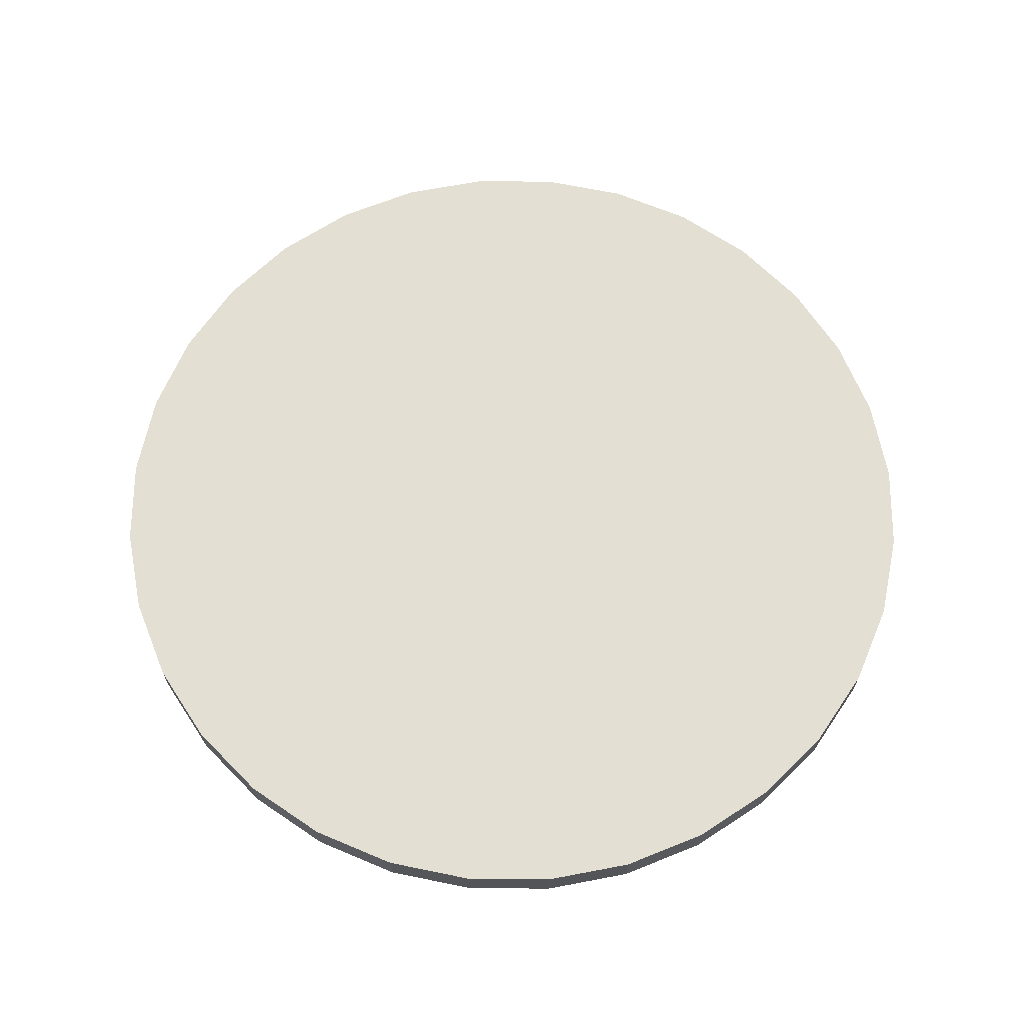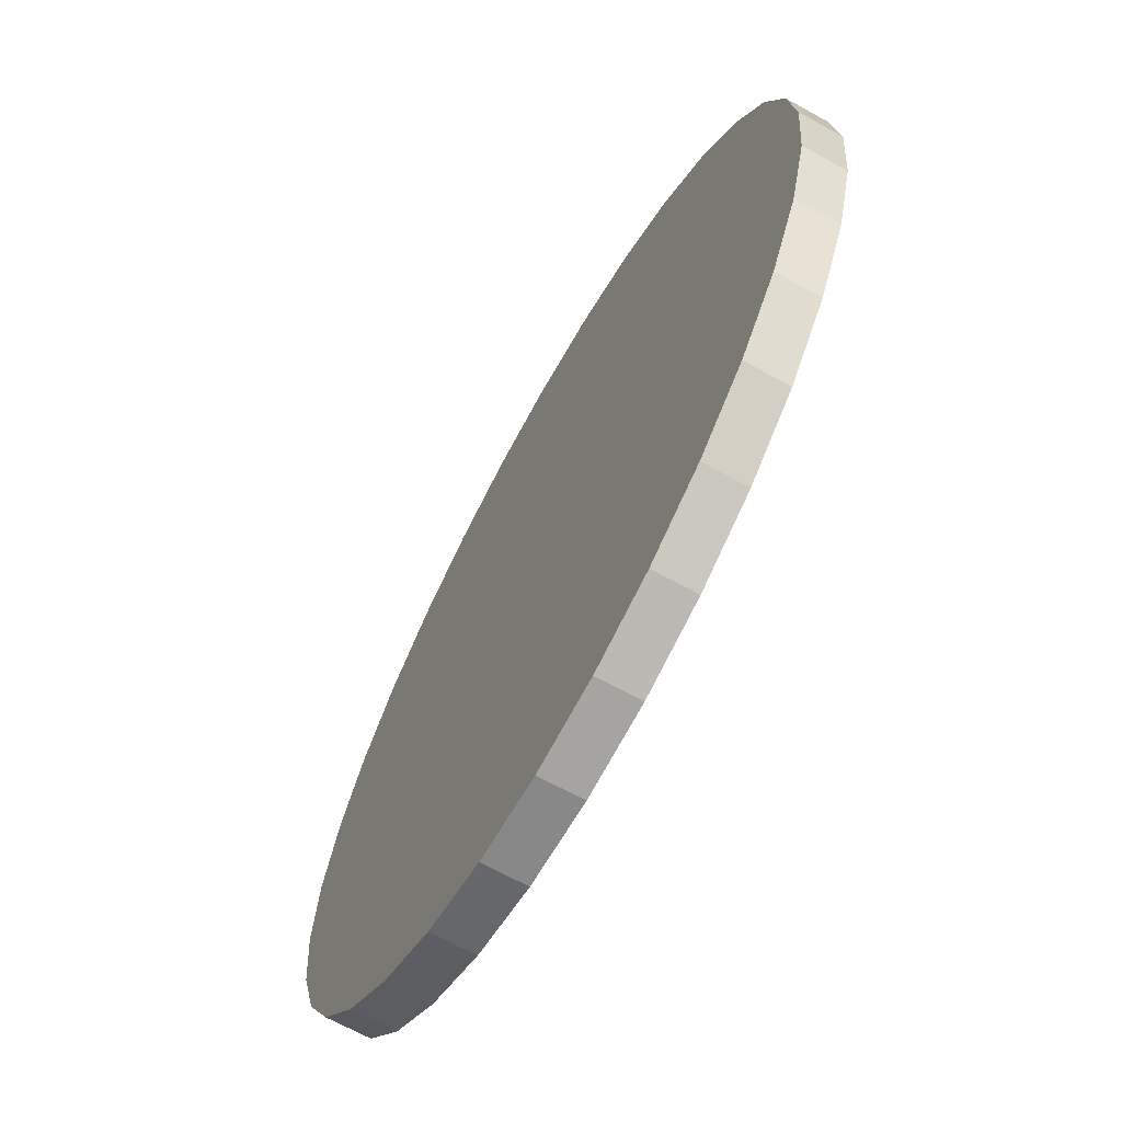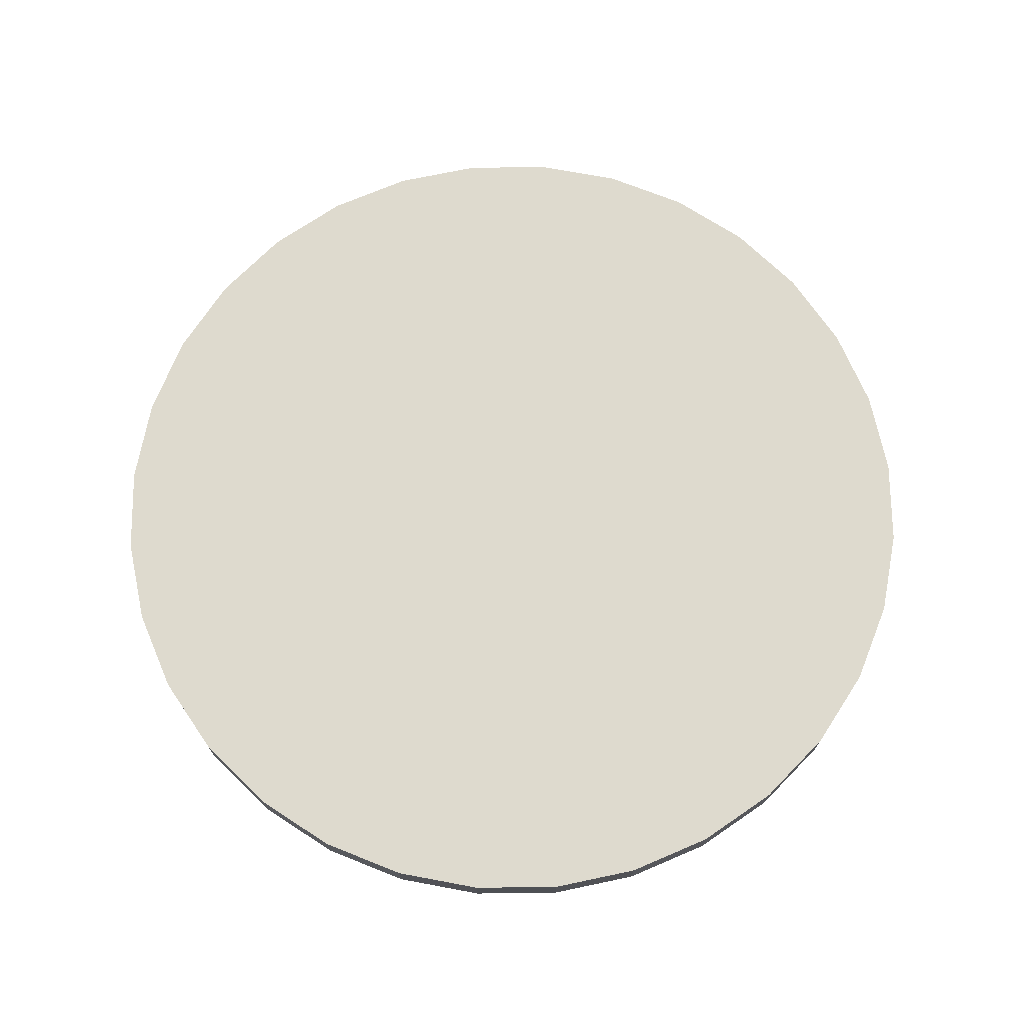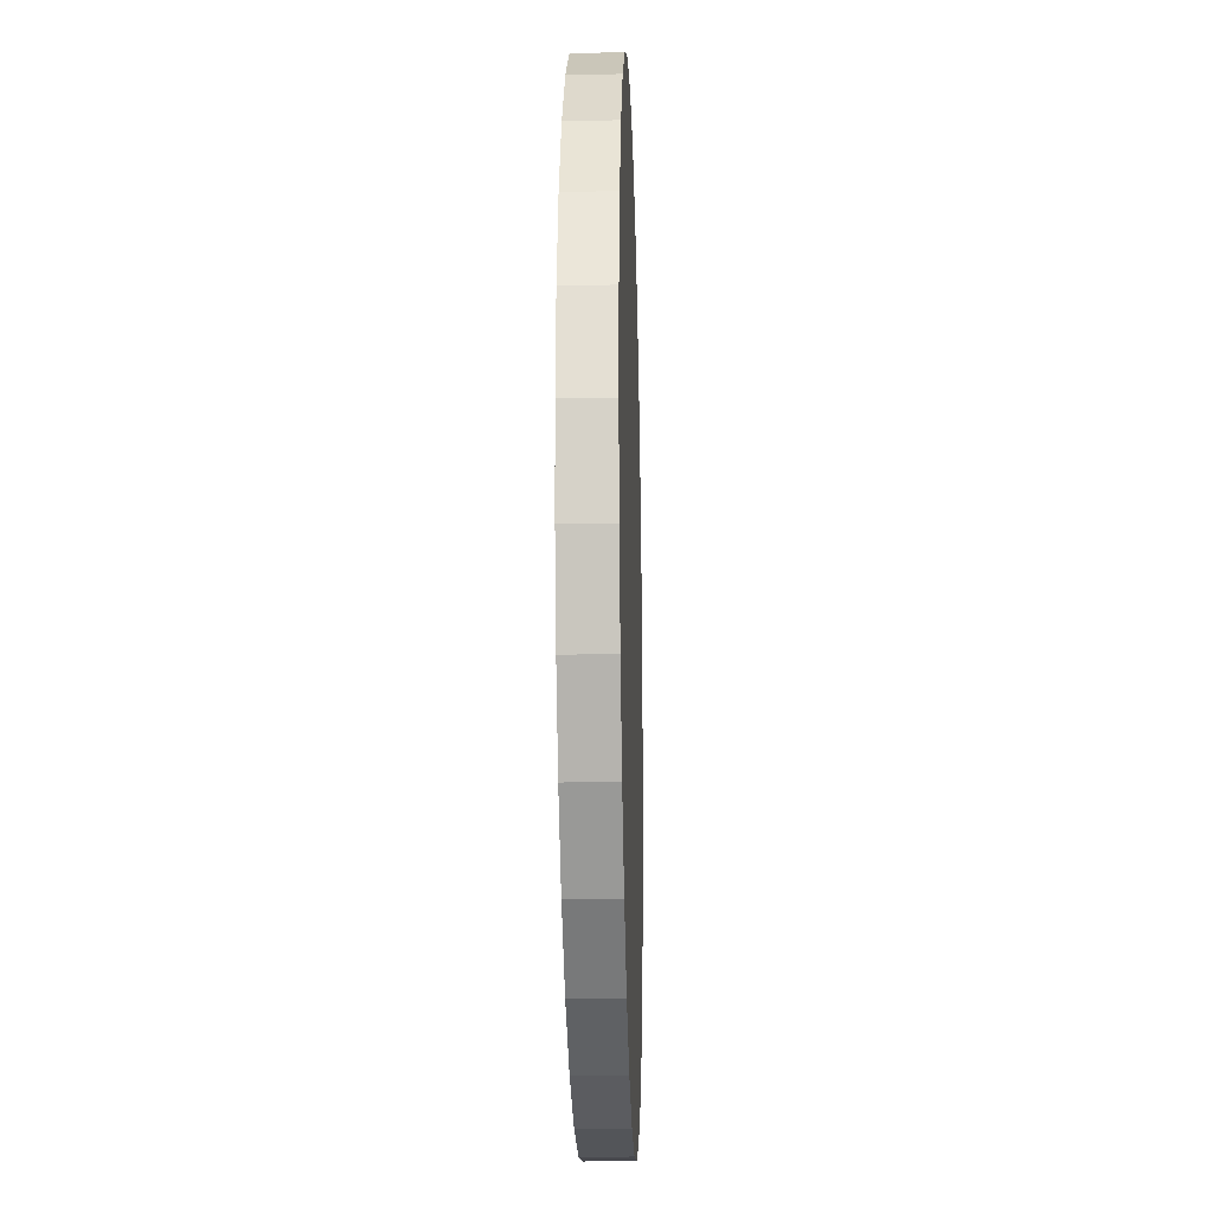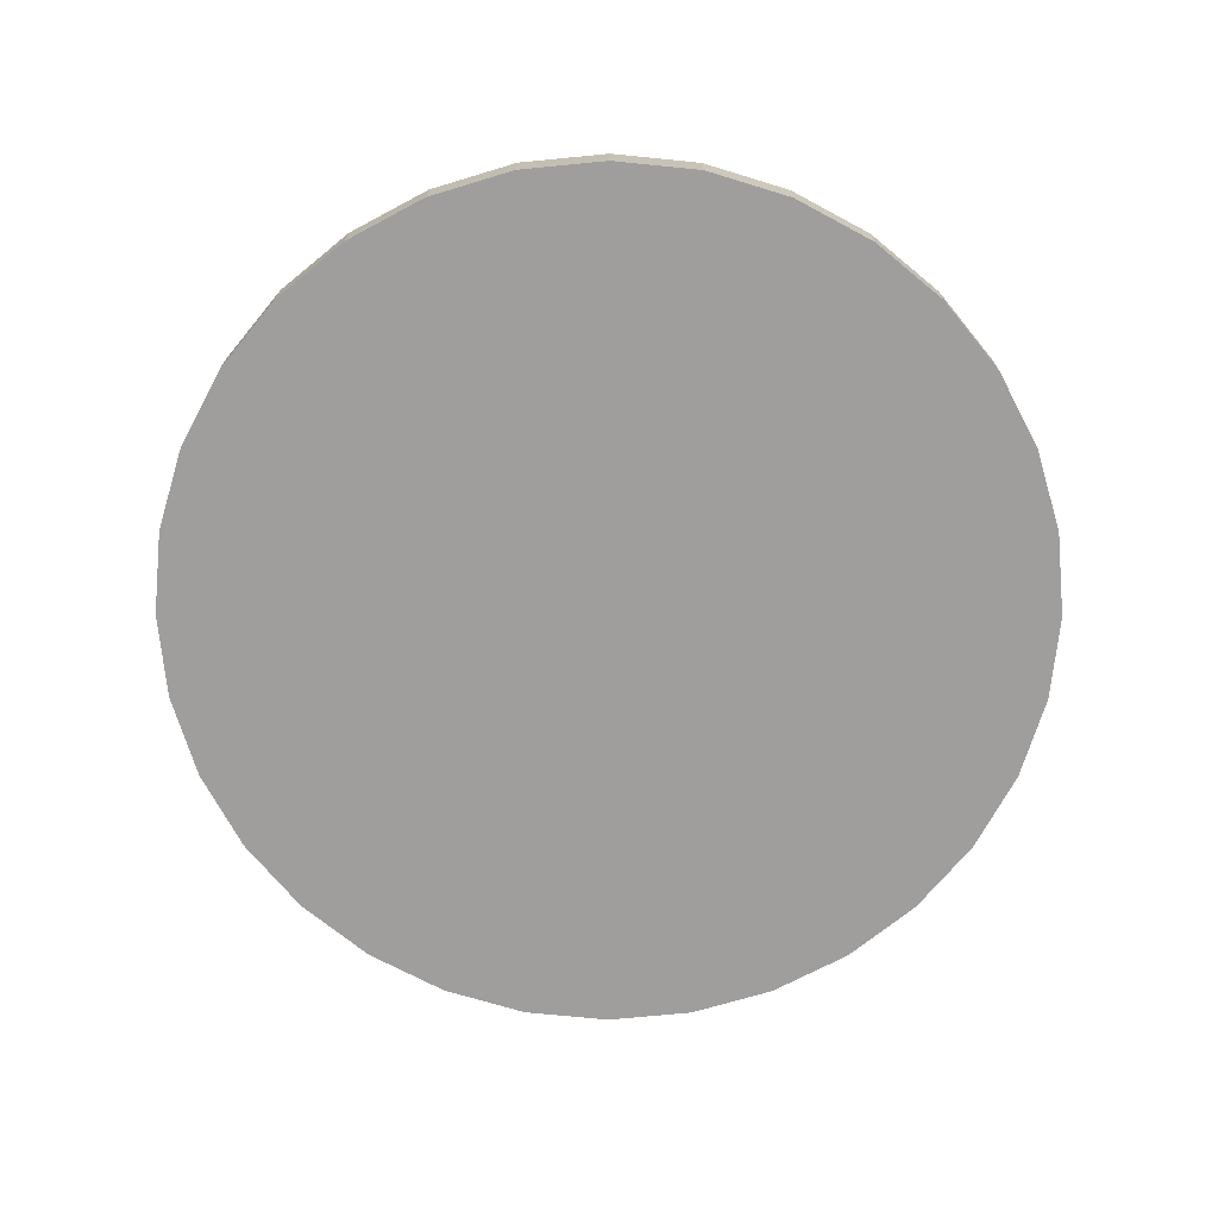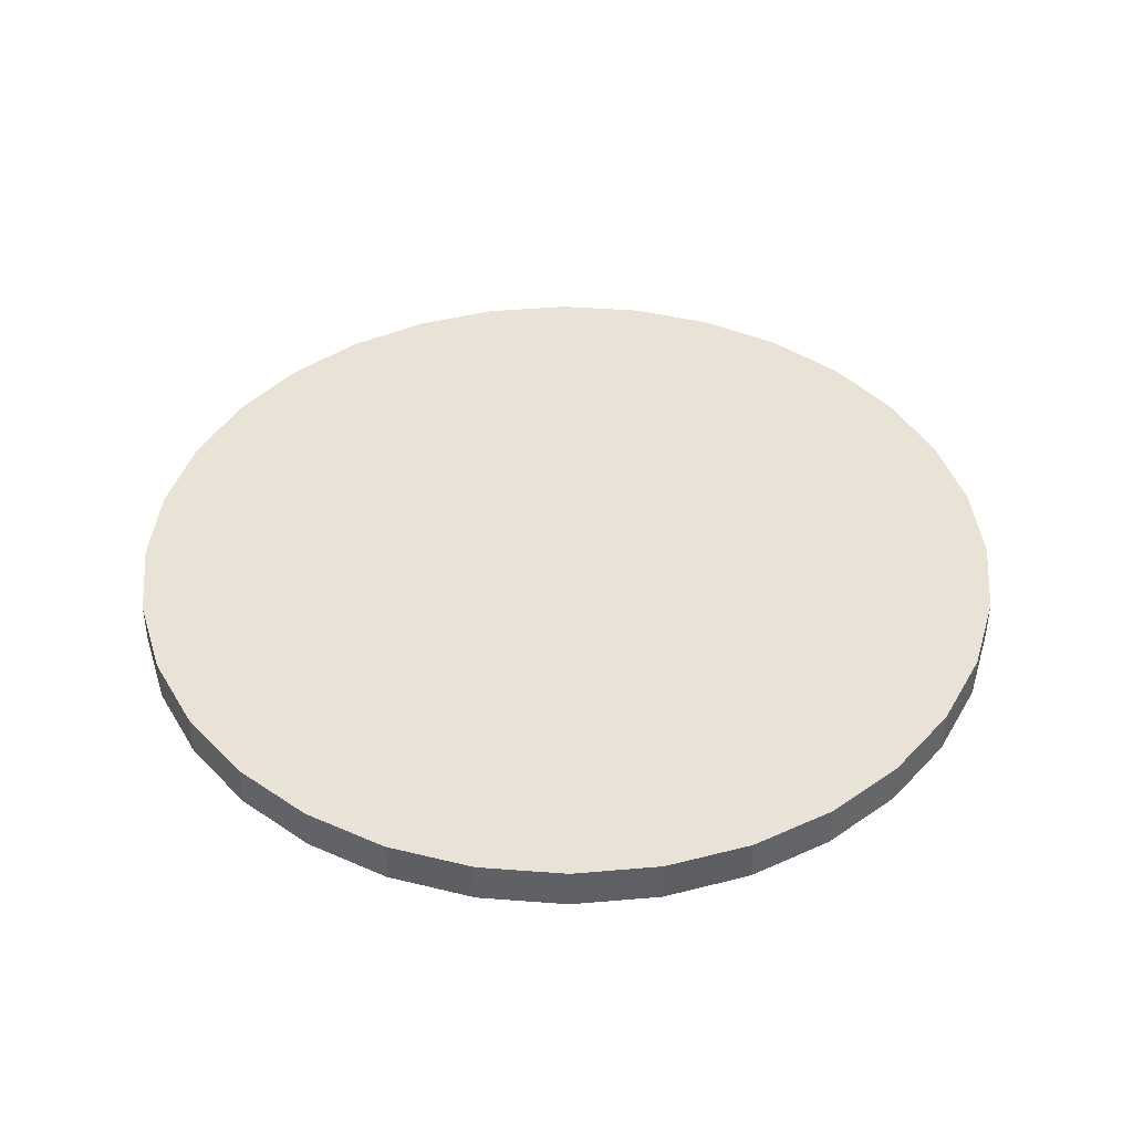
<metadata>
{"format":"obj","ext":"obj","renderer":"f3d","projection":"perspective","resolution":1024,"background":"white","views":[{"elev":66.4,"azim":-162.7,"up":"+Y"},{"elev":-68.1,"azim":-118.9,"up":"+Z"},{"elev":71.2,"azim":38.7,"up":"+Y"},{"elev":-18.4,"azim":-88.3,"up":"+Z"},{"elev":-70.9,"azim":-135.1,"up":"+Y"},{"elev":41.8,"azim":-169.1,"up":"+Y"}]}
</metadata>
<code>
o Cylinder
v -0 -0.123 -2.55
v -0 0.123 -2.55
v 0.4976 -0.123 -2.501
v 0.4976 0.123 -2.501
v 0.976 -0.123 -2.356
v 0.976 0.123 -2.356
v 1.417 -0.123 -2.121
v 1.417 0.123 -2.121
v 1.803 -0.123 -1.803
v 1.803 0.123 -1.803
v 2.121 -0.123 -1.417
v 2.121 0.123 -1.417
v 2.356 -0.123 -0.976
v 2.356 0.123 -0.976
v 2.501 -0.123 -0.4976
v 2.501 0.123 -0.4976
v 2.55 -0.123 0
v 2.55 0.123 0
v 2.501 -0.123 0.4976
v 2.501 0.123 0.4976
v 2.356 -0.123 0.976
v 2.356 0.123 0.976
v 2.121 -0.123 1.417
v 2.121 0.123 1.417
v 1.803 -0.123 1.803
v 1.803 0.123 1.803
v 1.417 -0.123 2.121
v 1.417 0.123 2.121
v 0.976 -0.123 2.356
v 0.976 0.123 2.356
v 0.4976 -0.123 2.501
v 0.4976 0.123 2.501
v -1e-06 -0.123 2.55
v -1e-06 0.123 2.55
v -0.4976 -0.123 2.501
v -0.4976 0.123 2.501
v -0.976 -0.123 2.356
v -0.976 0.123 2.356
v -1.417 -0.123 2.121
v -1.417 0.123 2.121
v -1.803 -0.123 1.803
v -1.803 0.123 1.803
v -2.121 -0.123 1.417
v -2.121 0.123 1.417
v -2.356 -0.123 0.976
v -2.356 0.123 0.976
v -2.501 -0.123 0.4976
v -2.501 0.123 0.4976
v -2.55 -0.123 -2e-06
v -2.55 0.123 -2e-06
v -2.501 -0.123 -0.4976
v -2.501 0.123 -0.4976
v -2.356 -0.123 -0.976
v -2.356 0.123 -0.976
v -2.121 -0.123 -1.417
v -2.121 0.123 -1.417
v -1.803 -0.123 -1.803
v -1.803 0.123 -1.803
v -1.417 -0.123 -2.121
v -1.417 0.123 -2.121
v -0.976 -0.123 -2.356
v -0.976 0.123 -2.356
v -0.4976 -0.123 -2.501
v -0.4976 0.123 -2.501
f 1 2 4 3
f 3 4 6 5
f 5 6 8 7
f 7 8 10 9
f 9 10 12 11
f 11 12 14 13
f 13 14 16 15
f 15 16 18 17
f 17 18 20 19
f 19 20 22 21
f 21 22 24 23
f 23 24 26 25
f 25 26 28 27
f 27 28 30 29
f 29 30 32 31
f 31 32 34 33
f 33 34 36 35
f 35 36 38 37
f 37 38 40 39
f 39 40 42 41
f 41 42 44 43
f 43 44 46 45
f 45 46 48 47
f 47 48 50 49
f 49 50 52 51
f 51 52 54 53
f 53 54 56 55
f 55 56 58 57
f 57 58 60 59
f 59 60 62 61
f 4 2 64 62 60 58 56 54 52 50 48 46 44 42 40 38 36 34 32 30 28 26 24 22 20 18 16 14 12 10 8 6
f 63 64 2 1
f 61 62 64 63
f 1 3 5 7 9 11 13 15 17 19 21 23 25 27 29 31 33 35 37 39 41 43 45 47 49 51 53 55 57 59 61 63

</code>
